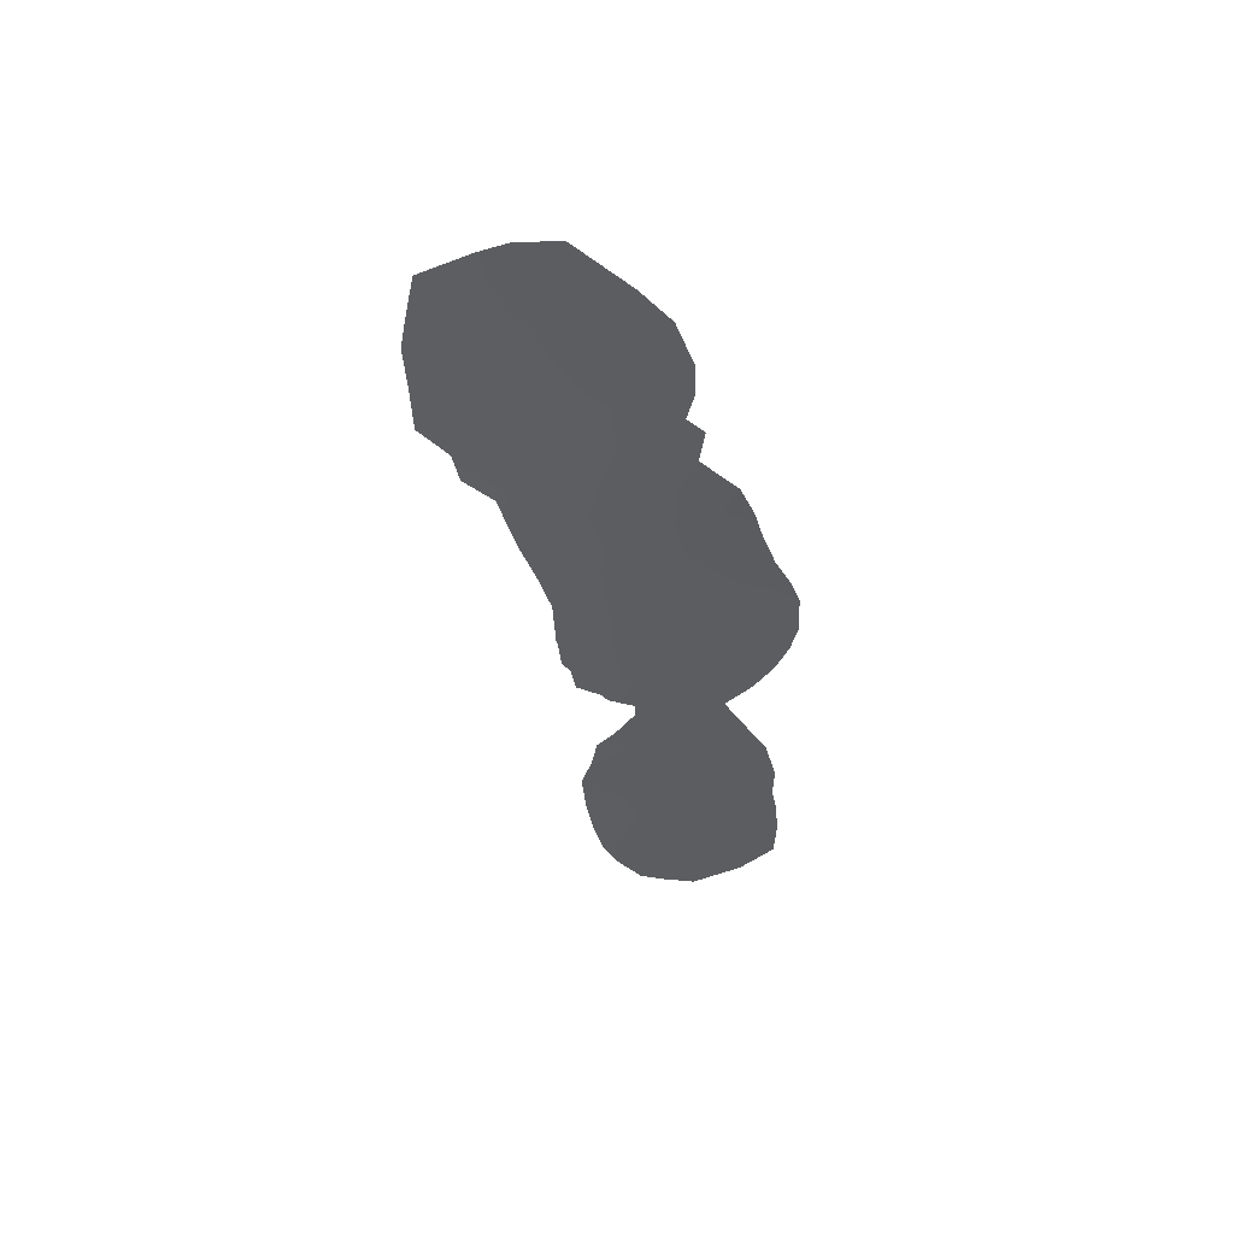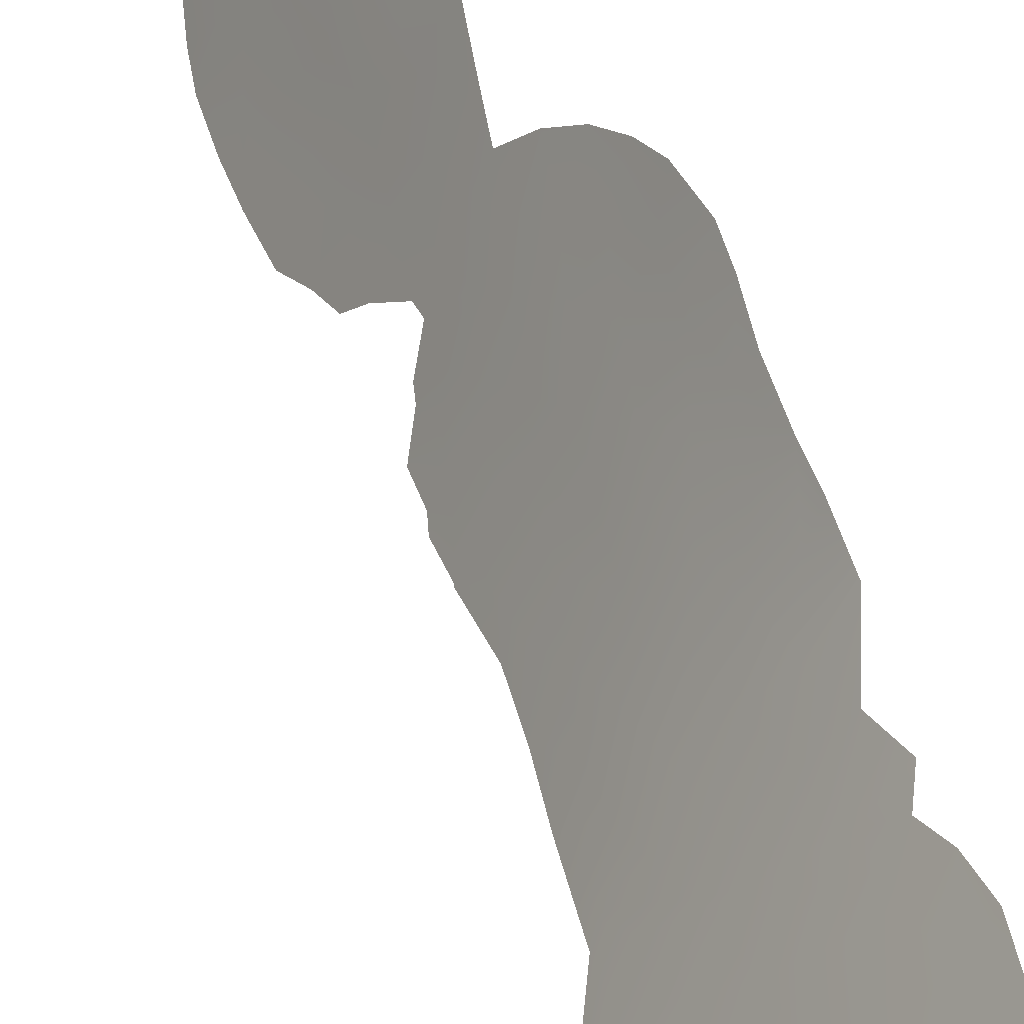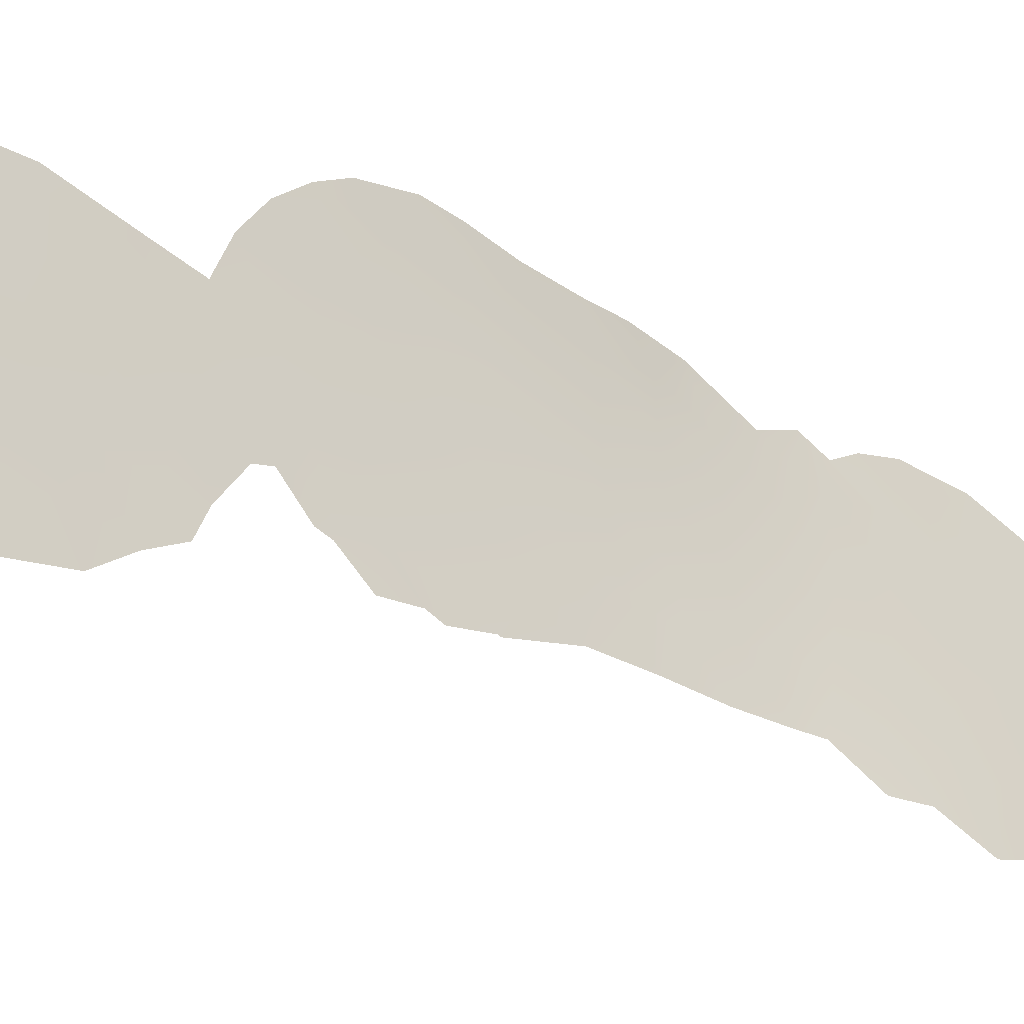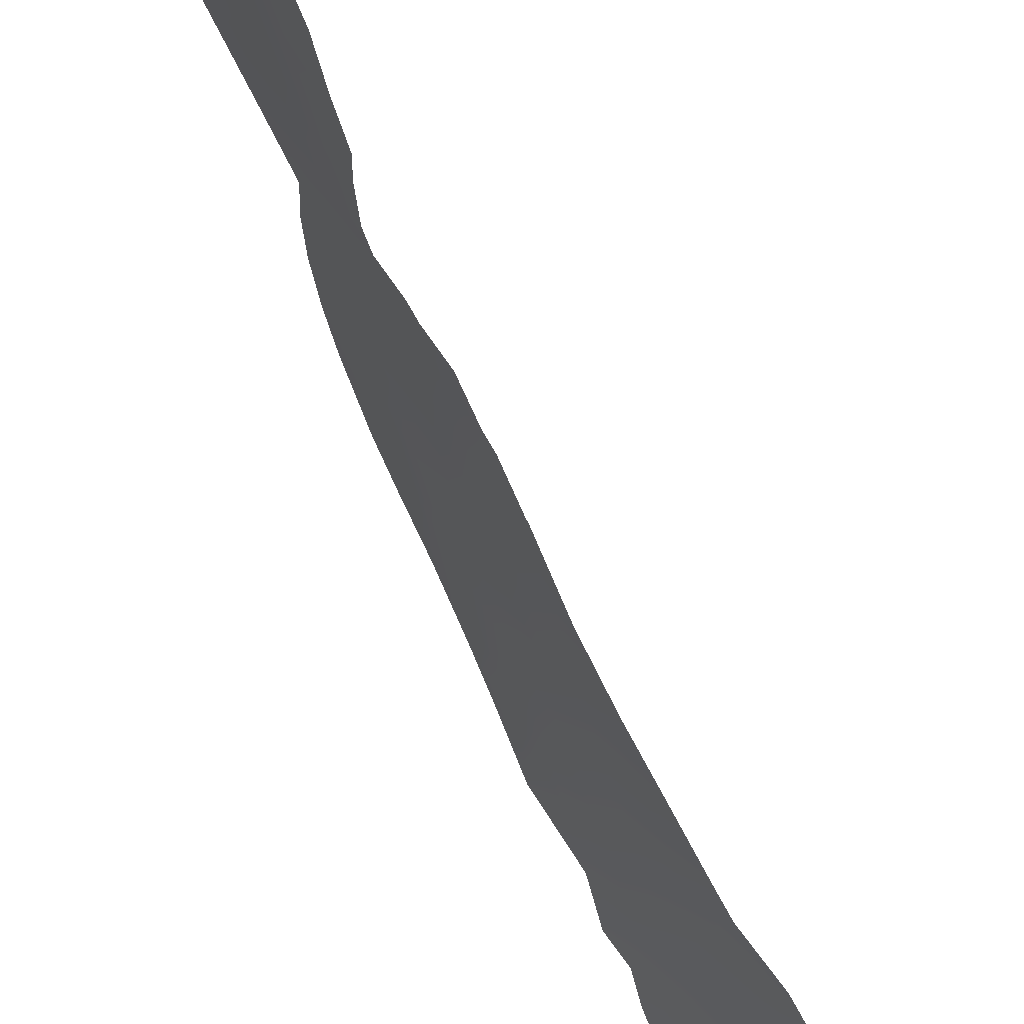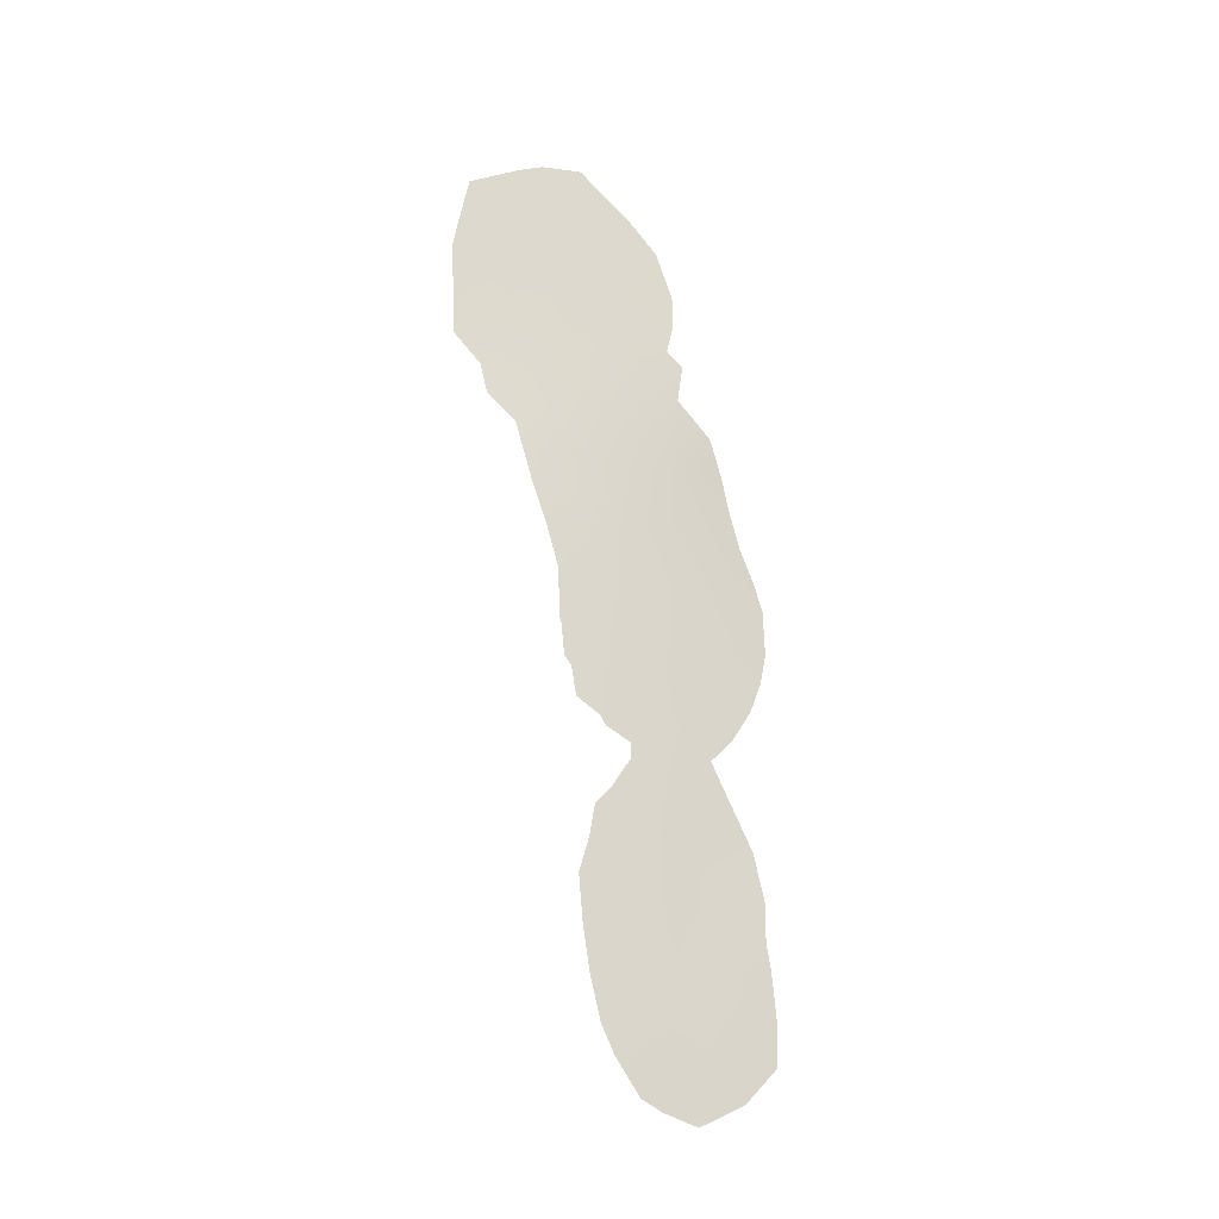
<metadata>
{"format":"obj","ext":"obj","renderer":"f3d","projection":"perspective","resolution":1024,"background":"white","views":[{"elev":52.4,"azim":-117.1,"up":"+Y"},{"elev":37.7,"azim":156.0,"up":"+Z"},{"elev":-4.1,"azim":40.3,"up":"+Z"},{"elev":-57.4,"azim":19.2,"up":"+Z"},{"elev":-23.2,"azim":-144.6,"up":"+Y"}]}
</metadata>
<code>
v 90.39 26.23 92.61
v 91.06 34.08 90.39
v 94.68 44.16 83.85
v 96.43 42.41 80.97
v 94.12 38.79 84.79
v 91.53 5.856 90.22
v 91.87 23.01 89.48
v 93.49 33.69 85.88
v 94.06 40.99 84.89
v 92.59 13.38 87.85
v 92.56 28.23 87.85
v 91.92 12.43 89.41
v 90.6 13.75 92.43
v 94.76 42.1 83.73
v 91.66 35.44 89.1
v 93.24 14.19 86.4
v 93.27 24.43 86.4
v 92.53 11.26 87.96
v 91.91 31.16 89.04
v 91.27 8.047 90.85
v 93.77 29.69 85.34
v 92.05 7.636 89.03
v 95.01 48.42 83.28
v 95.68 47.87 82.2
v 91.15 19.97 91.13
v 96.88 46.61 80.19
v 90.65 21.24 92.24
v 91.52 4.008 90.23
v 93.65 15.61 85.47
v 90.66 35.68 90.84
v 91.66 39.81 88.79
v 93.33 20.66 86.2
v 92.83 20.11 87.35
v 94.32 25.08 84.17
v 90.52 33.86 91.57
v 94.68 29.71 83.52
v 95.04 31.67 82.91
v 96.45 37 80.85
v 96.23 35.61 81.07
v 89.85 25.59 93.89
v 93.86 13.97 85.01
v 92.82 19.43 87.37
v 89.84 27.69 93.76
v 91.44 37.35 89.32
v 93.22 17.94 86.47
v 93.46 21.09 85.94
v 93.96 21.76 84.88
v 94.07 23.09 84.67
v 93.12 6.561 86.52
v 89.94 6.794 93.92
v 90.08 12.2 93.58
v 90.08 13.88 93.61
v 94.39 27.67 84.07
v 93.55 17.06 85.72
v 92.62 46.5 87.12
v 93.97 48.66 84.95
v 94.3 25.02 84.22
v 90.32 16.15 93.09
v 94.22 23.53 84.35
v 92.64 4.937 87.67
v 95.5 34.44 82.27
v 90.59 5.152 92.4
v 97.16 38.38 79.71
v 92.21 4.46 88.66
v 91.25 39.11 89.47
v 89.92 8.91 94
v 90.82 18.4 91.92
v 92.54 34.65 87.56
v 95.49 43.47 82.52
v 91.03 22.96 91.32
v 92.23 21.24 88.7
v 94.4 32.9 84.19
v 90.83 12.19 91.9
v 93.81 43.14 85.28
v 95.1 39.84 83.17
v 91.48 42.77 89.01
v 93 21.46 86.96
v 92.34 40.76 87.68
v 91.58 24.64 90.09
v 93.24 37.79 86.24
v 91.82 9.982 89.6
v 90.75 6.875 92.05
v 93.62 9.81 85.49
v 91.92 14.59 89.42
v 95.6 41.58 82.35
v 94.89 37.5 83.46
v 91.61 19.74 90.1
v 92.1 26.39 88.89
v 90.37 10.63 92.93
v 90.43 32.48 91.93
v 94.25 31.1 84.42
v 91.28 29.76 90.43
v 91.1 32 90.59
v 95.66 36.34 82.14
v 92.03 29.5 88.91
v 92.76 15.24 87.47
v 91.19 26.4 90.81
v 93.58 31.71 85.72
v 93.17 10.32 86.49
v 90.67 28.19 91.87
v 94.02 28.07 84.84
v 92.39 36.75 87.7
v 93.5 22.69 85.88
v 92.73 7.445 87.48
v 93.31 27.98 86.28
v 90.24 30.51 92.58
v 91.37 11.7 90.66
v 92.96 44.38 86.62
v 92.27 42.74 87.75
v 92.66 32.48 87.45
v 93.55 47.99 85.63
v 93.23 39.89 86.26
v 91.65 28.08 89.79
v 93.3 35.73 86.14
v 93.21 12.45 86.45
v 94.09 36.63 84.8
v 92.3 19.48 88.54
v 92.22 38.83 87.9
v 90 10.95 93.8
v 91.78 33.32 89.07
v 91.9 44.98 88.31
v 93.9 24.12 85.03
v 92.91 26.35 87.14
v 92.55 18.01 87.96
v 93.39 7.801 85.95
v 90.6 30.25 91.83
v 89.99 28.96 93.31
v 96.37 44.48 81.07
v 93.76 11.73 85.2
v 91.29 16.25 90.88
v 97.2 40.69 79.65
v 93.03 16.69 86.89
v 95.9 38.17 81.79
v 95.34 33.48 82.47
v 90.7 24.53 91.98
v 89.98 24.2 93.63
v 90.24 22.7 93.1
v 91.49 41.16 89.05
v 97.14 44.15 79.76
v 91.41 21.43 90.54
v 97.27 42.83 79.56
v 92.7 22.94 87.64
v 92.4 6.093 88.23
v 94.58 46.96 83.99
v 96.27 40.2 81.23
v 92.41 24.58 88.24
v 91.74 17.95 89.84
v 92.22 16.46 88.72
v 94.94 35.4 83.33
v 92.62 9.026 87.72
v 92.84 30.26 87.23
v 91.01 10.09 91.46
v 90.53 8.585 92.55
v 93.12 42.12 86.4
v 94.32 34.59 84.35
v 91.07 14.52 91.37
v 95.67 45.74 82.23
v 93.64 45.43 85.52
v 91.34 13.23 90.77
v 93.99 26.31 84.88
f 17 103 142
f 152 153 89
f 117 33 42
f 1 40 43
f 54 132 45
f 93 126 90
f 88 97 113
f 8 155 72
f 112 5 80
f 133 86 75
f 160 34 57
f 80 102 118
f 120 93 2
f 160 57 122
f 70 135 79
f 123 17 146
f 126 127 106
f 128 69 157
f 115 129 99
f 154 112 78
f 18 115 99
f 145 63 133
f 72 134 37
f 1 136 40
f 70 137 135
f 80 116 114
f 89 66 119
f 87 140 71
f 67 25 87
f 27 140 25
f 109 76 121
f 138 109 78
f 31 78 118
f 81 150 22
f 81 22 20
f 75 145 133
f 20 82 153
f 99 83 125
f 68 8 110
f 33 71 77
f 32 33 77
f 4 131 145
f 145 75 85
f 5 86 116
f 10 12 84
f 75 5 9
f 79 88 146
f 146 88 123
f 69 4 85
f 69 85 14
f 73 152 89
f 89 153 66
f 35 2 90
f 7 142 71
f 7 79 146
f 36 53 101
f 91 37 36
f 95 92 19
f 92 93 19
f 149 94 61
f 158 108 55
f 140 27 70
f 151 95 19
f 79 135 97
f 142 7 146
f 135 1 97
f 129 115 41
f 118 102 44
f 77 142 103
f 77 103 46
f 32 77 46
f 46 103 47
f 48 47 103
f 143 104 49
f 60 143 49
f 81 18 150
f 110 8 98
f 25 140 87
f 11 88 113
f 88 79 97
f 126 106 90
f 18 81 12
f 152 73 107
f 81 152 107
f 81 107 12
f 13 51 52
f 13 73 51
f 102 114 68
f 15 68 120
f 142 77 71
f 71 140 7
f 84 96 10
f 16 10 96
f 111 158 55
f 144 111 56
f 18 99 150
f 5 112 9
f 9 112 154
f 95 11 113
f 68 114 8
f 8 114 155
f 10 16 115
f 115 16 41
f 75 86 5
f 116 80 5
f 87 71 117
f 147 117 124
f 112 80 118
f 67 130 58
f 107 73 159
f 88 11 123
f 73 89 51
f 119 51 89
f 90 2 93
f 30 2 35
f 87 147 67
f 92 95 113
f 93 120 19
f 108 121 55
f 17 160 122
f 122 57 59
f 123 160 17
f 132 54 29
f 108 109 121
f 7 70 79
f 70 7 140
f 144 24 157
f 103 17 122
f 48 122 59
f 48 103 122
f 146 17 142
f 86 133 94
f 149 86 94
f 113 97 100
f 134 155 149
f 120 2 15
f 102 15 44
f 2 30 15
f 44 15 30
f 42 124 117
f 104 125 49
f 123 105 160
f 151 11 95
f 110 98 151
f 93 92 126
f 100 43 127
f 126 100 127
f 50 82 62
f 128 4 69
f 99 129 83
f 154 74 9
f 145 131 63
f 18 10 115
f 133 63 38
f 18 12 10
f 84 156 130
f 118 78 112
f 132 29 96
f 96 29 16
f 155 116 149
f 116 86 149
f 100 126 92
f 72 37 91
f 97 1 100
f 110 19 120
f 94 38 39
f 38 94 133
f 20 152 81
f 21 101 105
f 105 101 160
f 1 135 136
f 70 27 137
f 135 137 136
f 15 102 68
f 67 147 130
f 64 6 143
f 102 80 114
f 114 116 155
f 78 31 138
f 109 138 76
f 22 150 104
f 141 4 128
f 128 26 139
f 141 128 139
f 118 44 65
f 118 65 31
f 13 52 58
f 117 71 33
f 4 141 131
f 144 23 24
f 100 1 43
f 45 124 42
f 132 96 148
f 87 117 147
f 147 124 148
f 147 148 130
f 92 113 100
f 132 124 45
f 144 158 111
f 143 60 64
f 61 94 39
f 144 56 23
f 6 64 28
f 143 6 22
f 104 143 22
f 74 14 9
f 16 29 41
f 109 154 78
f 4 145 85
f 14 85 75
f 14 75 9
f 120 68 110
f 36 101 21
f 98 21 151
f 58 130 156
f 148 124 132
f 148 84 130
f 84 148 96
f 91 98 72
f 20 22 6
f 20 6 82
f 134 149 61
f 104 150 125
f 150 99 125
f 6 28 62
f 152 20 153
f 3 158 144
f 91 21 98
f 82 6 62
f 153 82 50
f 153 50 66
f 74 154 108
f 154 109 108
f 98 8 72
f 123 11 105
f 36 21 91
f 72 155 134
f 151 21 105
f 34 160 53
f 11 151 105
f 151 19 110
f 157 24 26
f 156 84 159
f 159 13 156
f 157 69 3
f 128 157 26
f 156 13 58
f 158 74 108
f 159 73 13
f 3 144 157
f 158 3 74
f 107 159 12
f 159 84 12
f 3 69 14
f 74 3 14
f 160 101 53

</code>
